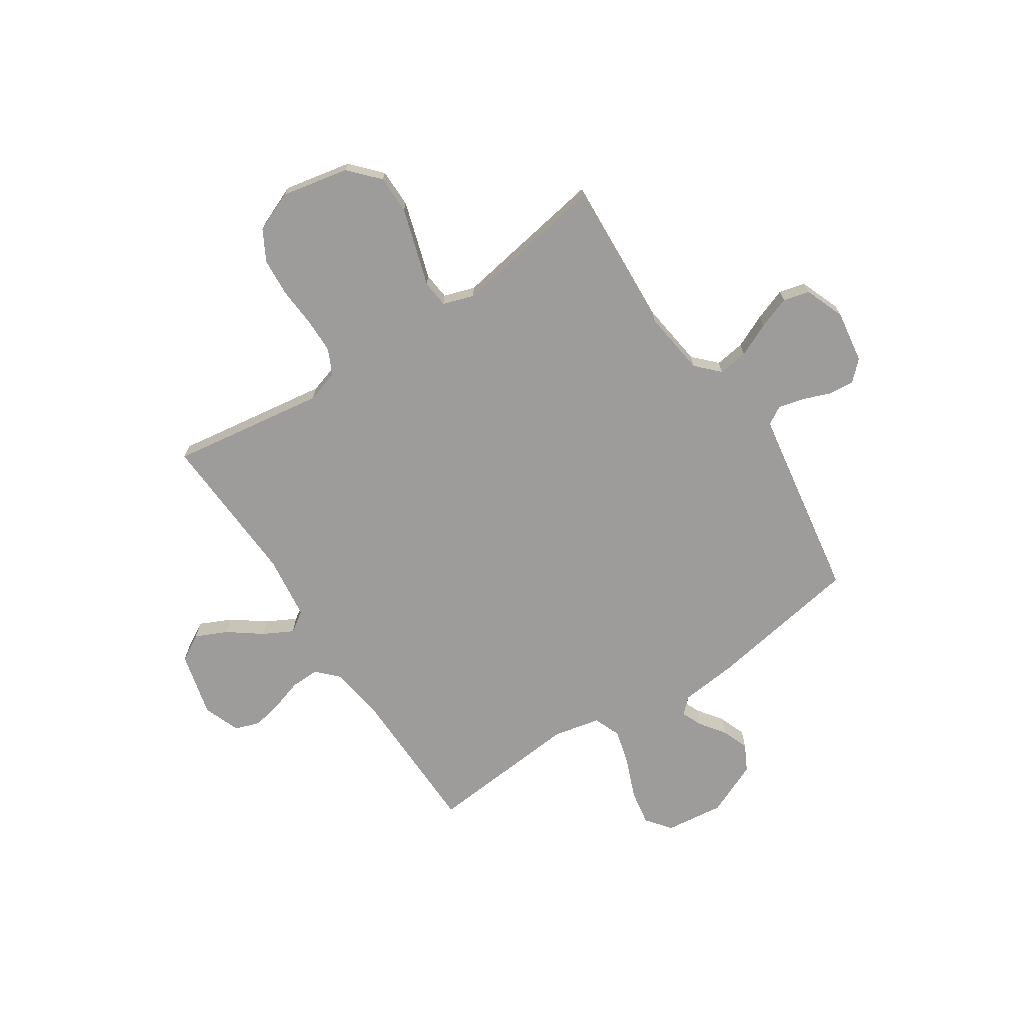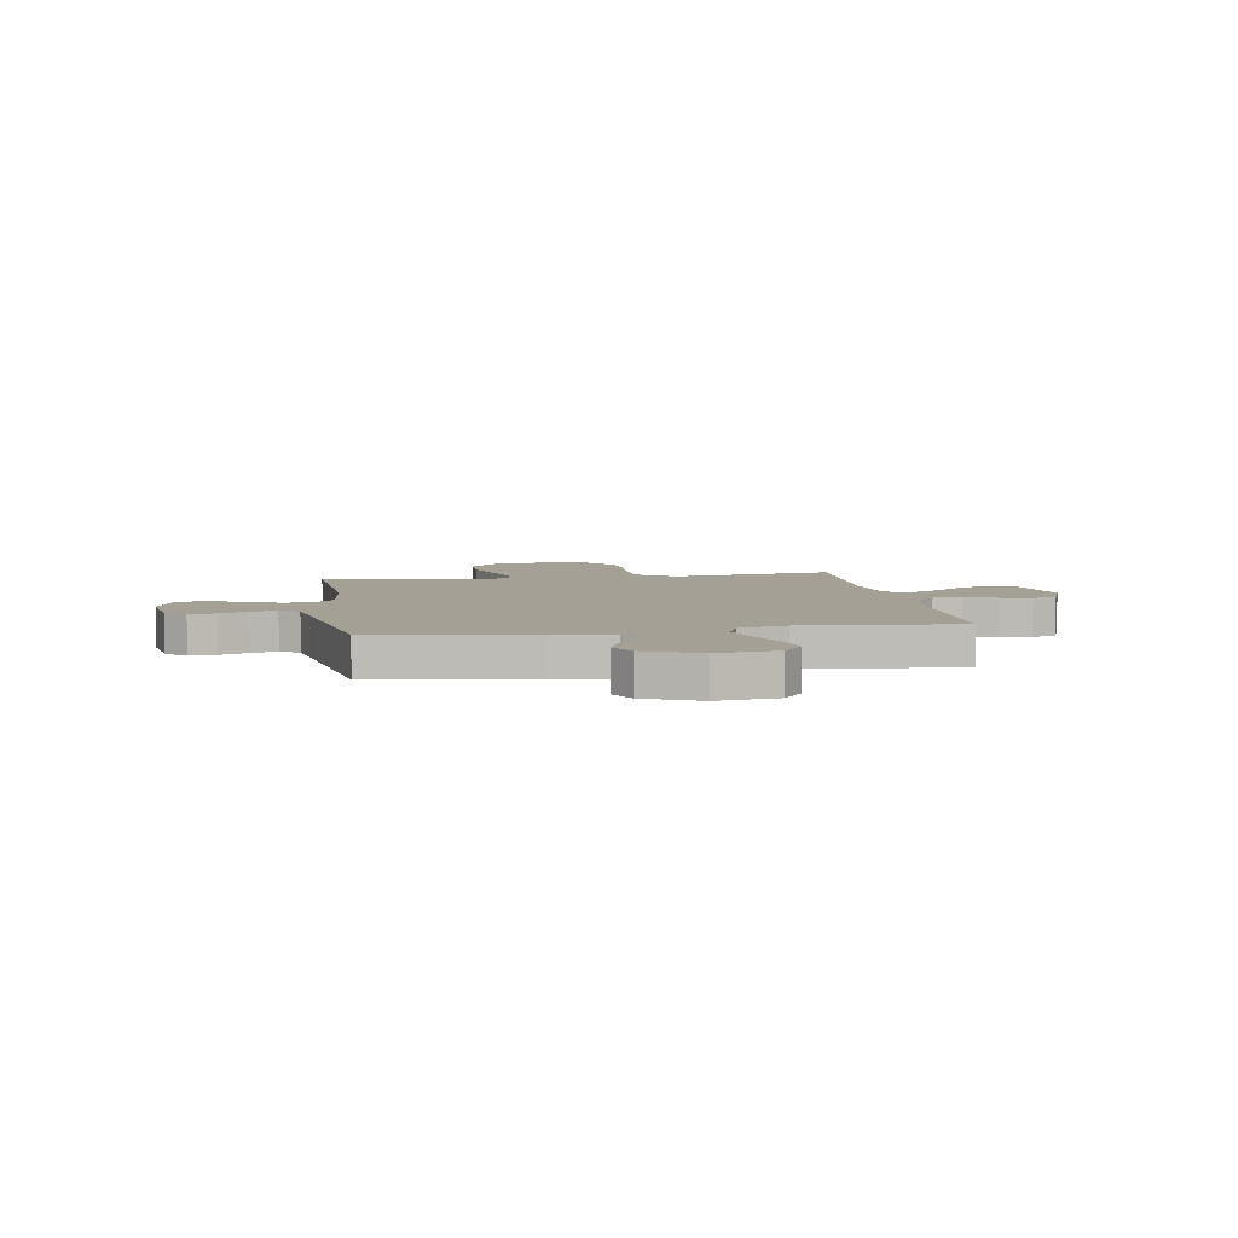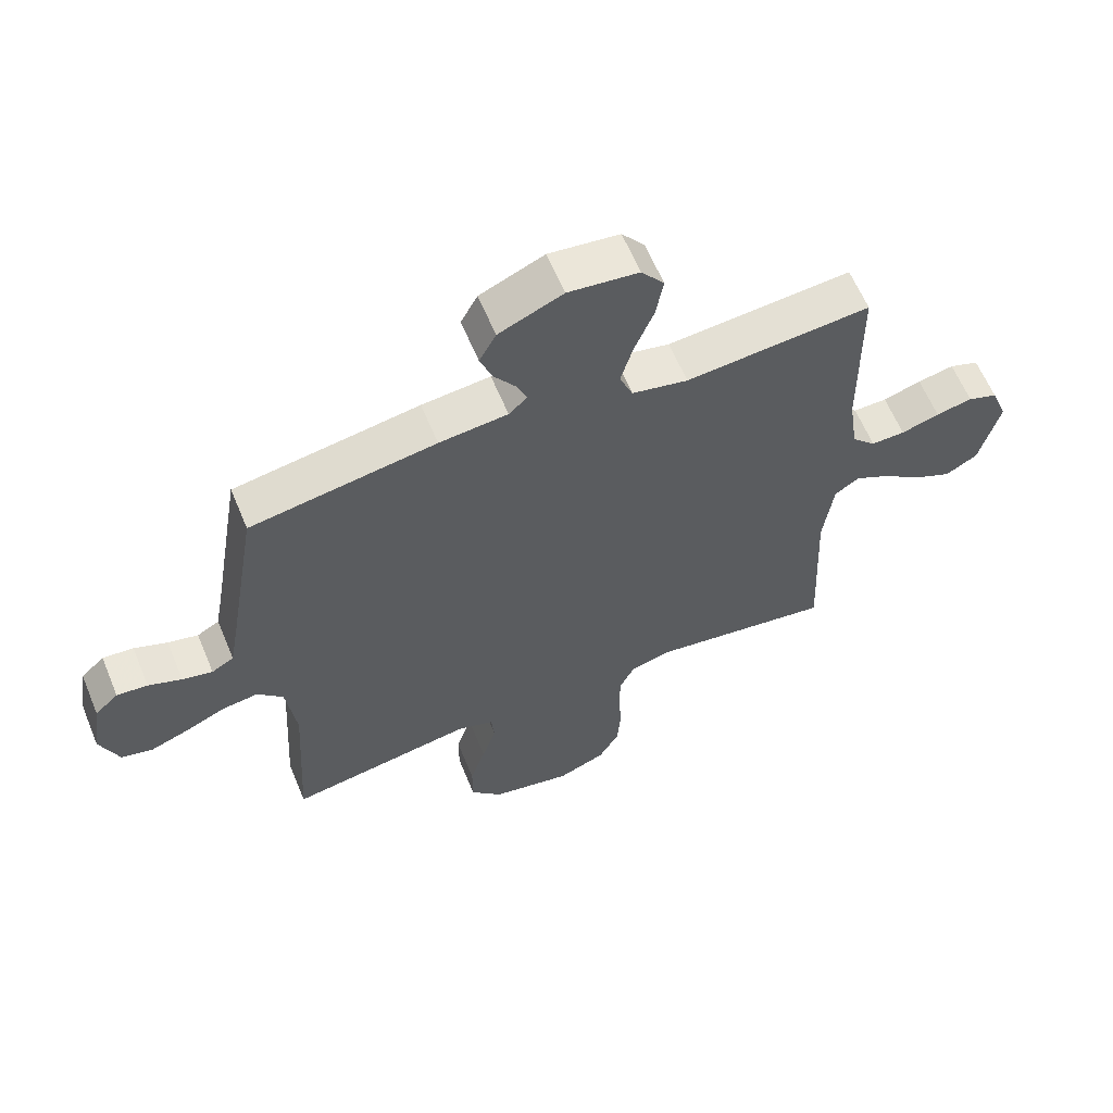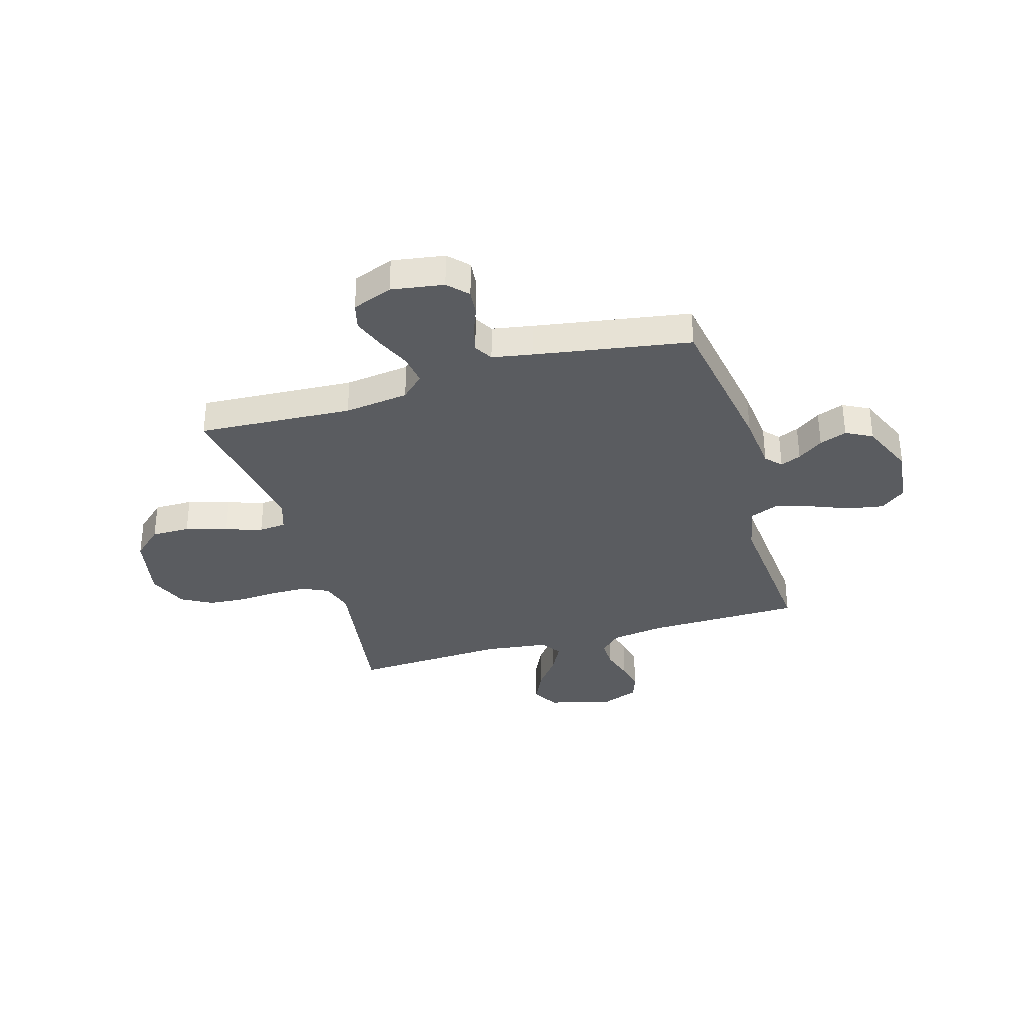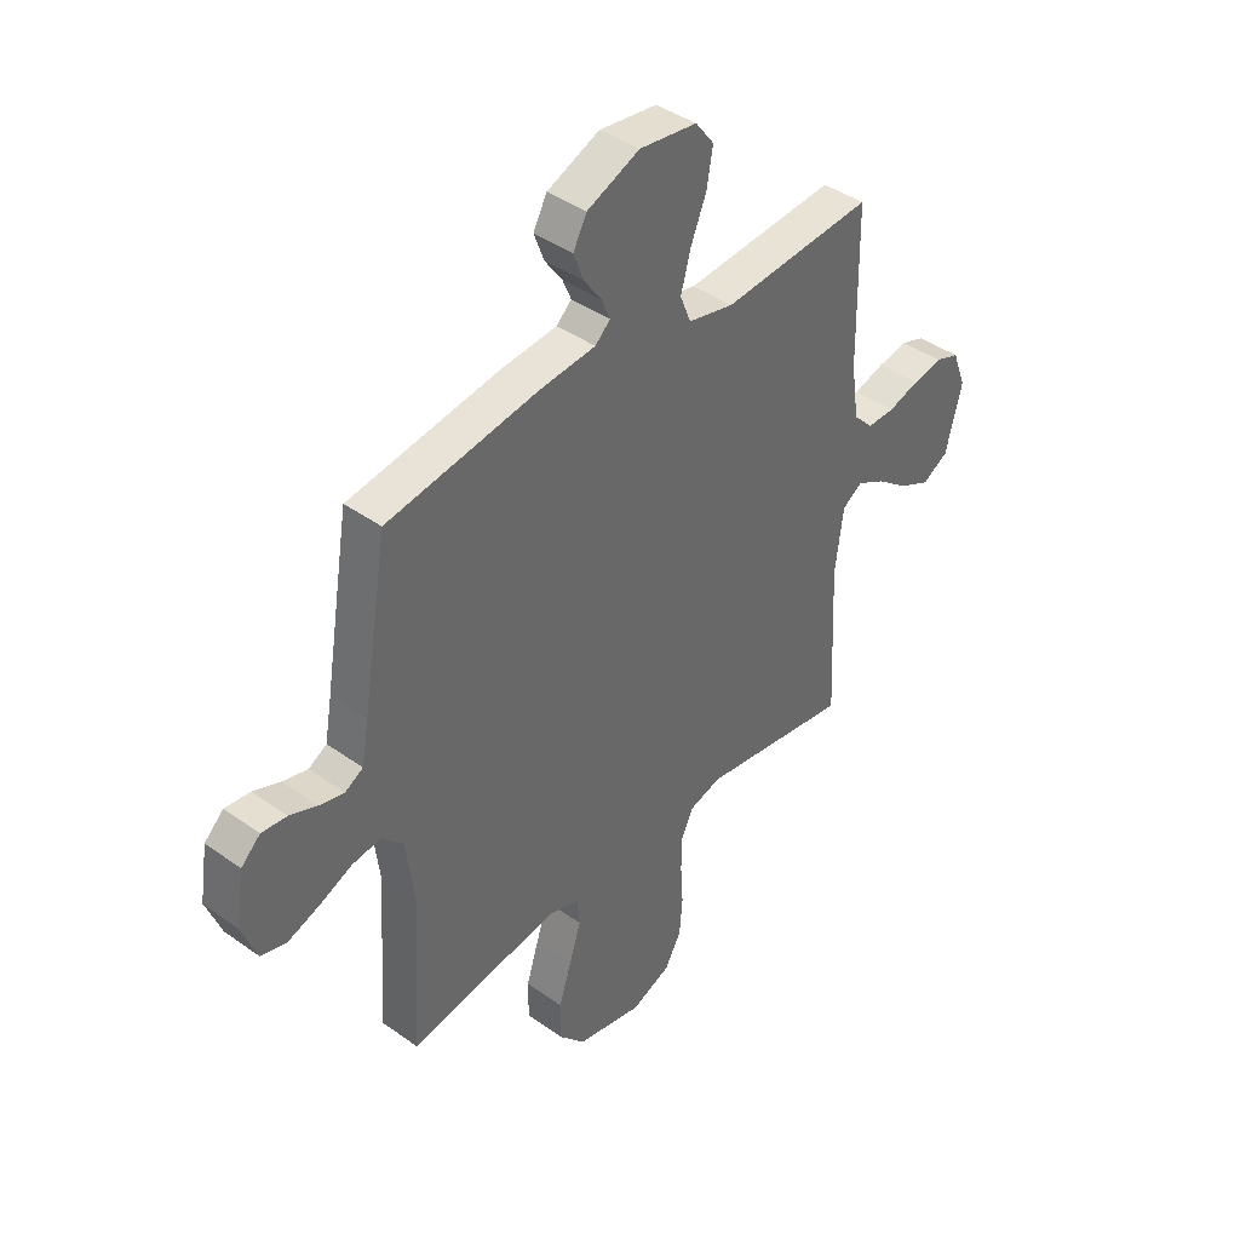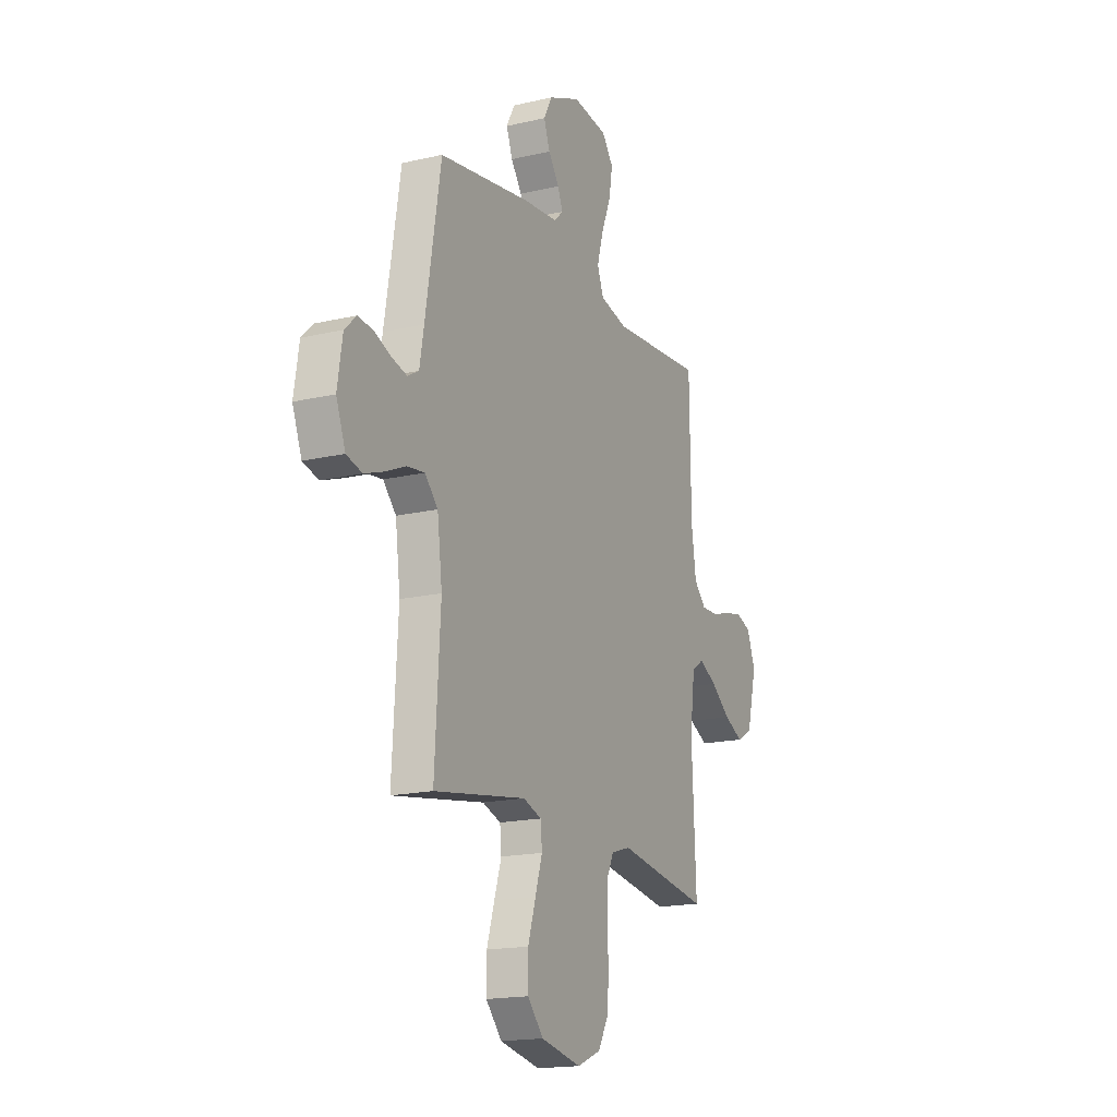
<metadata>
{"format":"obj","ext":"obj","renderer":"f3d","projection":"perspective","resolution":1024,"background":"white","views":[{"elev":-70.2,"azim":-146.4,"up":"+Y"},{"elev":5.9,"azim":-9.2,"up":"+Y"},{"elev":61.8,"azim":-22.5,"up":"+Z"},{"elev":-34.1,"azim":-73.6,"up":"+Y"},{"elev":40.9,"azim":-48.8,"up":"+Z"},{"elev":-17.4,"azim":-65.1,"up":"+Z"}]}
</metadata>
<code>
v -0.5 0.07 -0.5
v -0.482 0.07 -0.2
v -0.498 0.07 -0.075
v -0.54 0.07 -0.031
v -0.598 0.07 -0.039
v -0.663 0.07 -0.068
v -0.726 0.07 -0.091
v -0.777 0.07 -0.078
v -0.807 0.07 0
v -0.791 0.07 0.102
v -0.753 0.07 0.138
v -0.703 0.07 0.133
v -0.649 0.07 0.112
v -0.6 0.07 0.1
v -0.564 0.07 0.121
v -0.55 0.07 0.2
v -0.5 0.07 0.5
v -0.2 0.07 0.549
v -0.089 0.07 0.56
v -0.059 0.07 0.588
v -0.076 0.07 0.628
v -0.111 0.07 0.677
v -0.131 0.07 0.73
v -0.104 0.07 0.781
v 0 0.07 0.826
v 0.114 0.07 0.812
v 0.151 0.07 0.764
v 0.139 0.07 0.695
v 0.108 0.07 0.619
v 0.088 0.07 0.548
v 0.109 0.07 0.495
v 0.2 0.07 0.475
v 0.5 0.07 0.5
v 0.504 0.07 0.2
v 0.519 0.07 0.096
v 0.558 0.07 0.056
v 0.613 0.07 0.057
v 0.675 0.07 0.076
v 0.734 0.07 0.088
v 0.782 0.07 0.071
v 0.809 0.07 0
v 0.777 0.07 -0.126
v 0.725 0.07 -0.156
v 0.663 0.07 -0.127
v 0.599 0.07 -0.079
v 0.542 0.07 -0.049
v 0.502 0.07 -0.076
v 0.486 0.07 -0.2
v 0.5 0.07 -0.5
v 0.2 0.07 -0.455
v 0.137 0.07 -0.474
v 0.113 0.07 -0.524
v 0.112 0.07 -0.593
v 0.117 0.07 -0.67
v 0.111 0.07 -0.744
v 0.078 0.07 -0.803
v 0 0.07 -0.835
v -0.131 0.07 -0.808
v -0.183 0.07 -0.751
v -0.183 0.07 -0.676
v -0.158 0.07 -0.596
v -0.135 0.07 -0.524
v -0.14 0.07 -0.471
v -0.2 0.07 -0.451
v -0.5 0 -0.5
v -0.482 0 -0.2
v -0.498 0 -0.075
v -0.54 0 -0.031
v -0.598 0 -0.039
v -0.663 0 -0.068
v -0.726 0 -0.091
v -0.777 0 -0.078
v -0.807 0 0
v -0.791 0 0.102
v -0.753 0 0.138
v -0.703 0 0.133
v -0.649 0 0.112
v -0.6 0 0.1
v -0.564 0 0.121
v -0.55 0 0.2
v -0.5 0 0.5
v -0.2 0 0.549
v -0.089 0 0.56
v -0.059 0 0.588
v -0.076 0 0.628
v -0.111 0 0.677
v -0.131 0 0.73
v -0.104 0 0.781
v 0 0 0.826
v 0.114 0 0.812
v 0.151 0 0.764
v 0.139 0 0.695
v 0.108 0 0.619
v 0.088 0 0.548
v 0.109 0 0.495
v 0.2 0 0.475
v 0.5 0 0.5
v 0.504 0 0.2
v 0.519 0 0.096
v 0.558 0 0.056
v 0.613 0 0.057
v 0.675 0 0.076
v 0.734 0 0.088
v 0.782 0 0.071
v 0.809 0 0
v 0.777 0 -0.126
v 0.725 0 -0.156
v 0.663 0 -0.127
v 0.599 0 -0.079
v 0.542 0 -0.049
v 0.502 0 -0.076
v 0.486 0 -0.2
v 0.5 0 -0.5
v 0.2 0 -0.455
v 0.137 0 -0.474
v 0.113 0 -0.524
v 0.112 0 -0.593
v 0.117 0 -0.67
v 0.111 0 -0.744
v 0.078 0 -0.803
v 0 0 -0.835
v -0.131 0 -0.808
v -0.183 0 -0.751
v -0.183 0 -0.676
v -0.158 0 -0.596
v -0.135 0 -0.524
v -0.14 0 -0.471
v -0.2 0 -0.451
f 60 61 62
f 59 60 62
f 58 59 62
f 57 58 62
f 56 57 62
f 55 56 62
f 54 55 62
f 53 54 62
f 52 53 62 63
f 51 52 63 64
f 48 49 50
f 50 51 64
f 48 50 64
f 47 48 64
f 43 44 45
f 42 43 45
f 41 42 45
f 40 41 45
f 39 40 45
f 38 39 45
f 37 38 45
f 36 37 45 46
f 64 1 2
f 47 64 2
f 46 47 2
f 36 46 2
f 35 36 2
f 27 28 29
f 26 27 29
f 25 26 29
f 24 25 29
f 23 24 29
f 22 23 29
f 21 22 29
f 20 21 29 30
f 19 20 30 31
f 18 19 31
f 17 18 31
f 16 17 31
f 11 12 13
f 10 11 13
f 9 10 13
f 8 9 13
f 7 8 13
f 6 7 13
f 5 6 13
f 4 5 13 14
f 3 4 14 15
f 34 35 2 3
f 3 15 16
f 34 3 16
f 33 34 16
f 32 33 16
f 16 31 32
f 126 125 124
f 126 124 123
f 126 123 122
f 126 122 121
f 126 121 120
f 126 120 119
f 126 119 118
f 126 118 117
f 127 126 117 116
f 128 127 116 115
f 114 113 112
f 128 115 114
f 128 114 112
f 128 112 111
f 109 108 107
f 109 107 106
f 109 106 105
f 109 105 104
f 109 104 103
f 109 103 102
f 109 102 101
f 110 109 101 100
f 66 65 128
f 66 128 111
f 66 111 110
f 66 110 100
f 66 100 99
f 93 92 91
f 93 91 90
f 93 90 89
f 93 89 88
f 93 88 87
f 93 87 86
f 93 86 85
f 94 93 85 84
f 95 94 84 83
f 95 83 82
f 95 82 81
f 95 81 80
f 77 76 75
f 77 75 74
f 77 74 73
f 77 73 72
f 77 72 71
f 77 71 70
f 77 70 69
f 78 77 69 68
f 79 78 68 67
f 67 66 99 98
f 80 79 67
f 80 67 98
f 80 98 97
f 80 97 96
f 96 95 80
f 1 65 66 2
f 2 66 67 3
f 3 67 68 4
f 4 68 69 5
f 5 69 70 6
f 6 70 71 7
f 7 71 72 8
f 8 72 73 9
f 9 73 74 10
f 10 74 75 11
f 11 75 76 12
f 12 76 77 13
f 13 77 78 14
f 14 78 79 15
f 15 79 80 16
f 16 80 81 17
f 17 81 82 18
f 18 82 83 19
f 19 83 84 20
f 20 84 85 21
f 21 85 86 22
f 22 86 87 23
f 23 87 88 24
f 24 88 89 25
f 25 89 90 26
f 26 90 91 27
f 27 91 92 28
f 28 92 93 29
f 29 93 94 30
f 30 94 95 31
f 31 95 96 32
f 32 96 97 33
f 33 97 98 34
f 34 98 99 35
f 35 99 100 36
f 36 100 101 37
f 37 101 102 38
f 38 102 103 39
f 39 103 104 40
f 40 104 105 41
f 41 105 106 42
f 42 106 107 43
f 43 107 108 44
f 44 108 109 45
f 45 109 110 46
f 46 110 111 47
f 47 111 112 48
f 48 112 113 49
f 49 113 114 50
f 50 114 115 51
f 51 115 116 52
f 52 116 117 53
f 53 117 118 54
f 54 118 119 55
f 55 119 120 56
f 56 120 121 57
f 57 121 122 58
f 58 122 123 59
f 59 123 124 60
f 60 124 125 61
f 61 125 126 62
f 62 126 127 63
f 63 127 128 64
f 64 128 65 1

</code>
